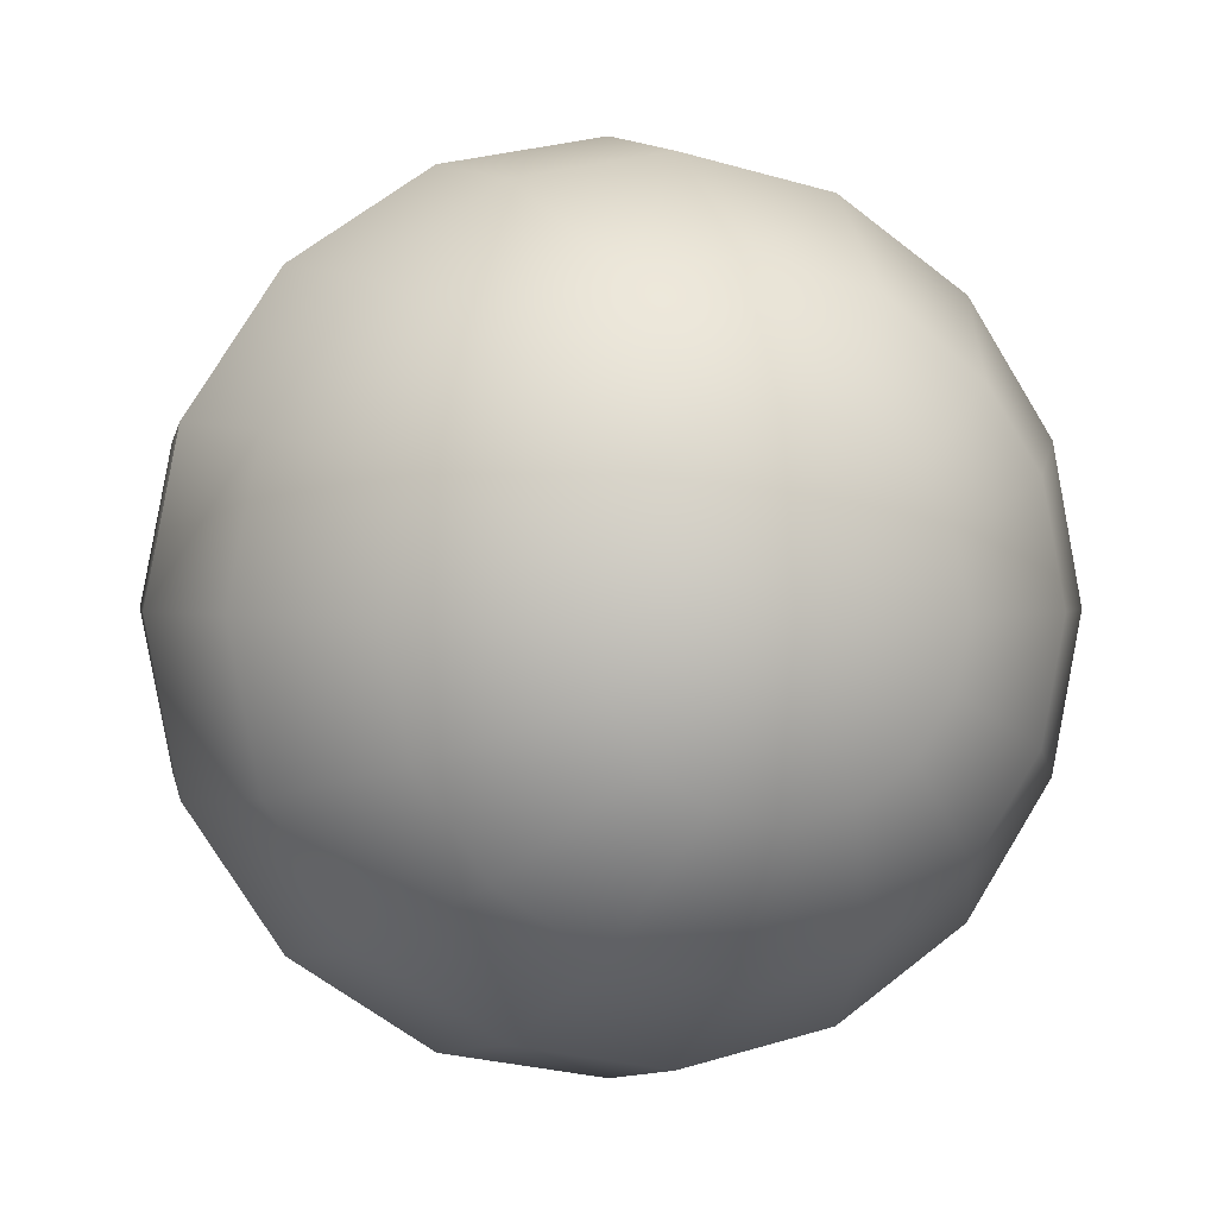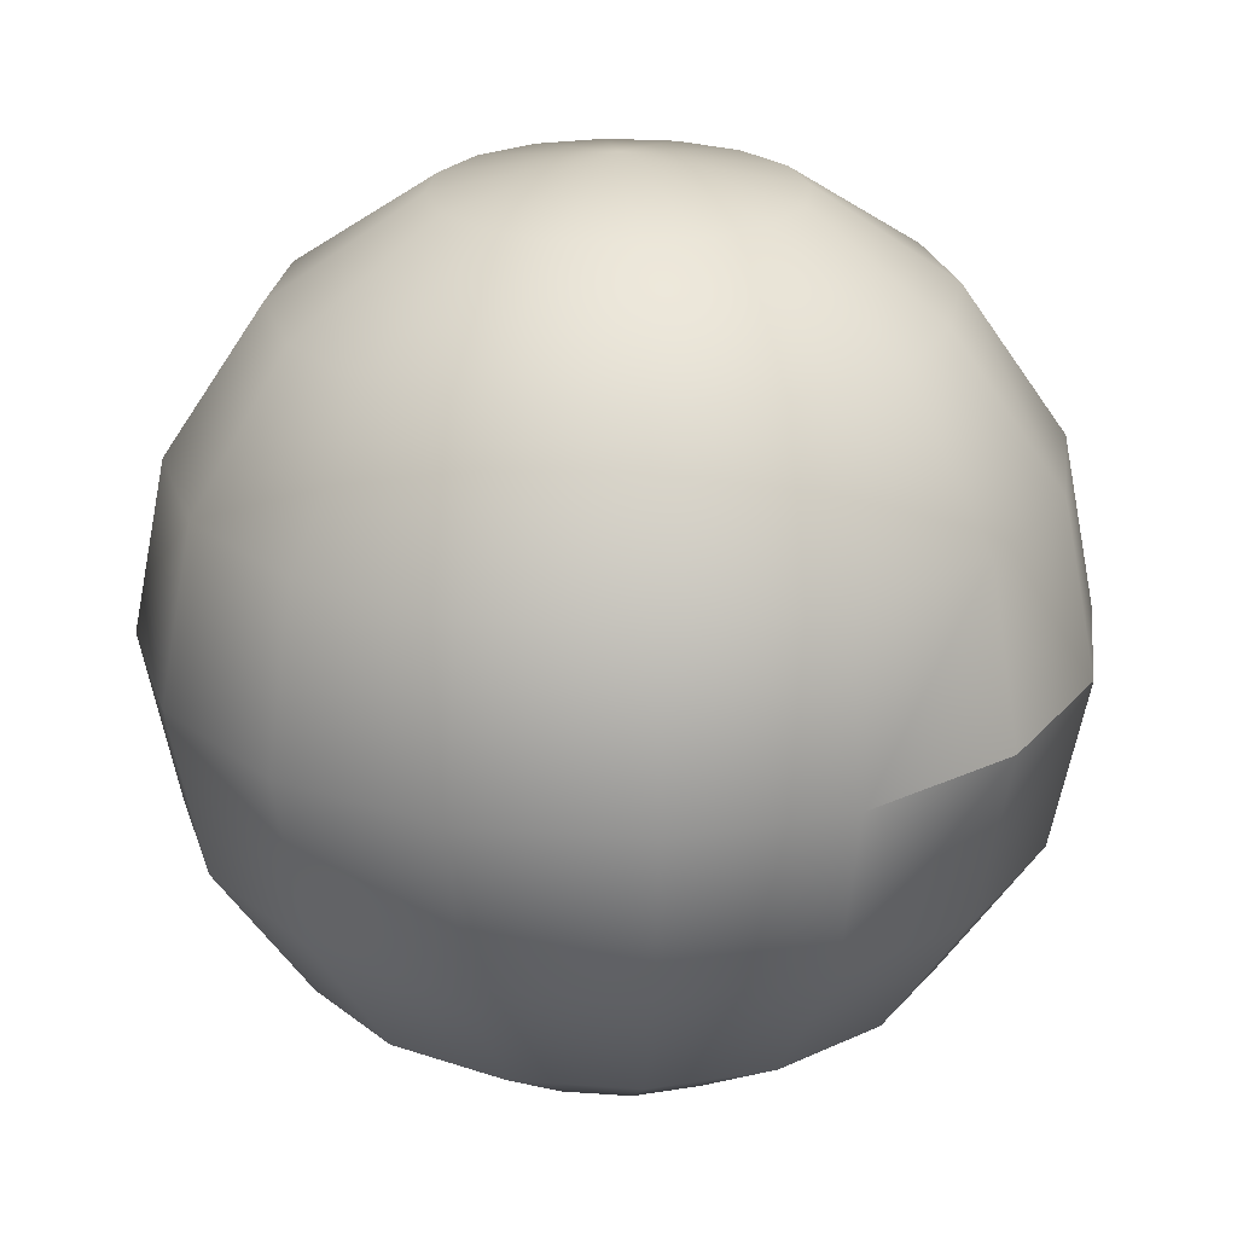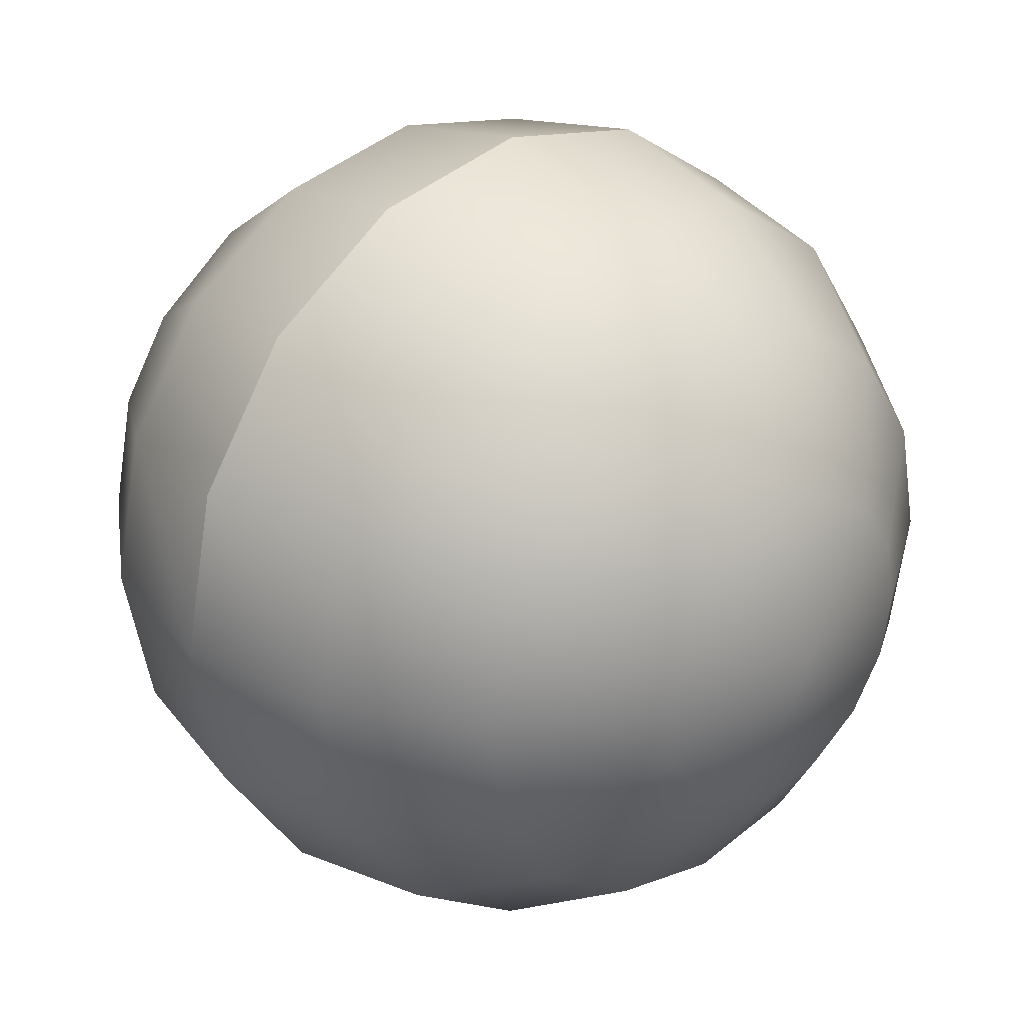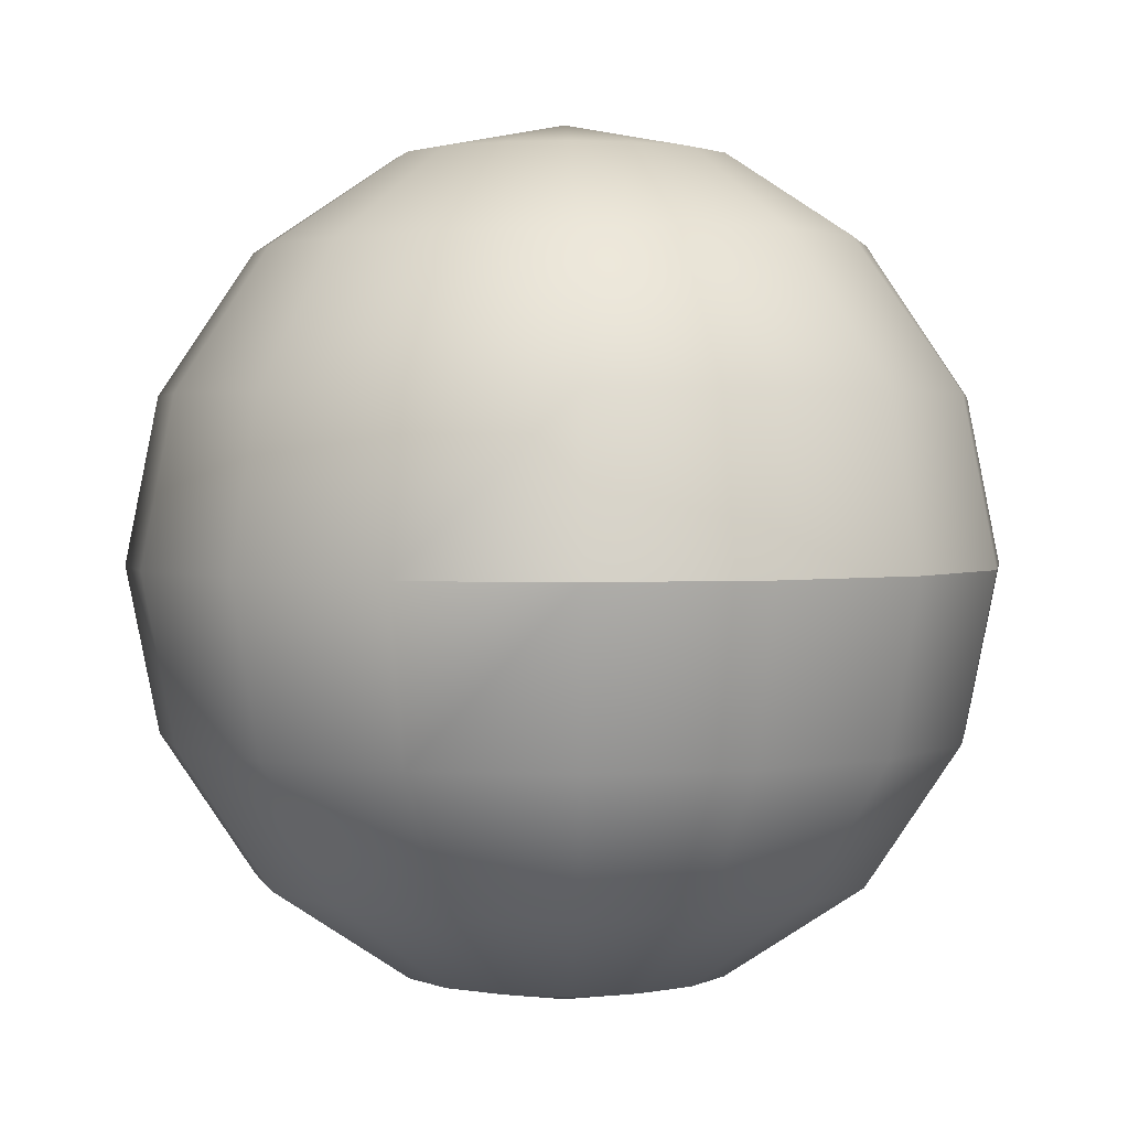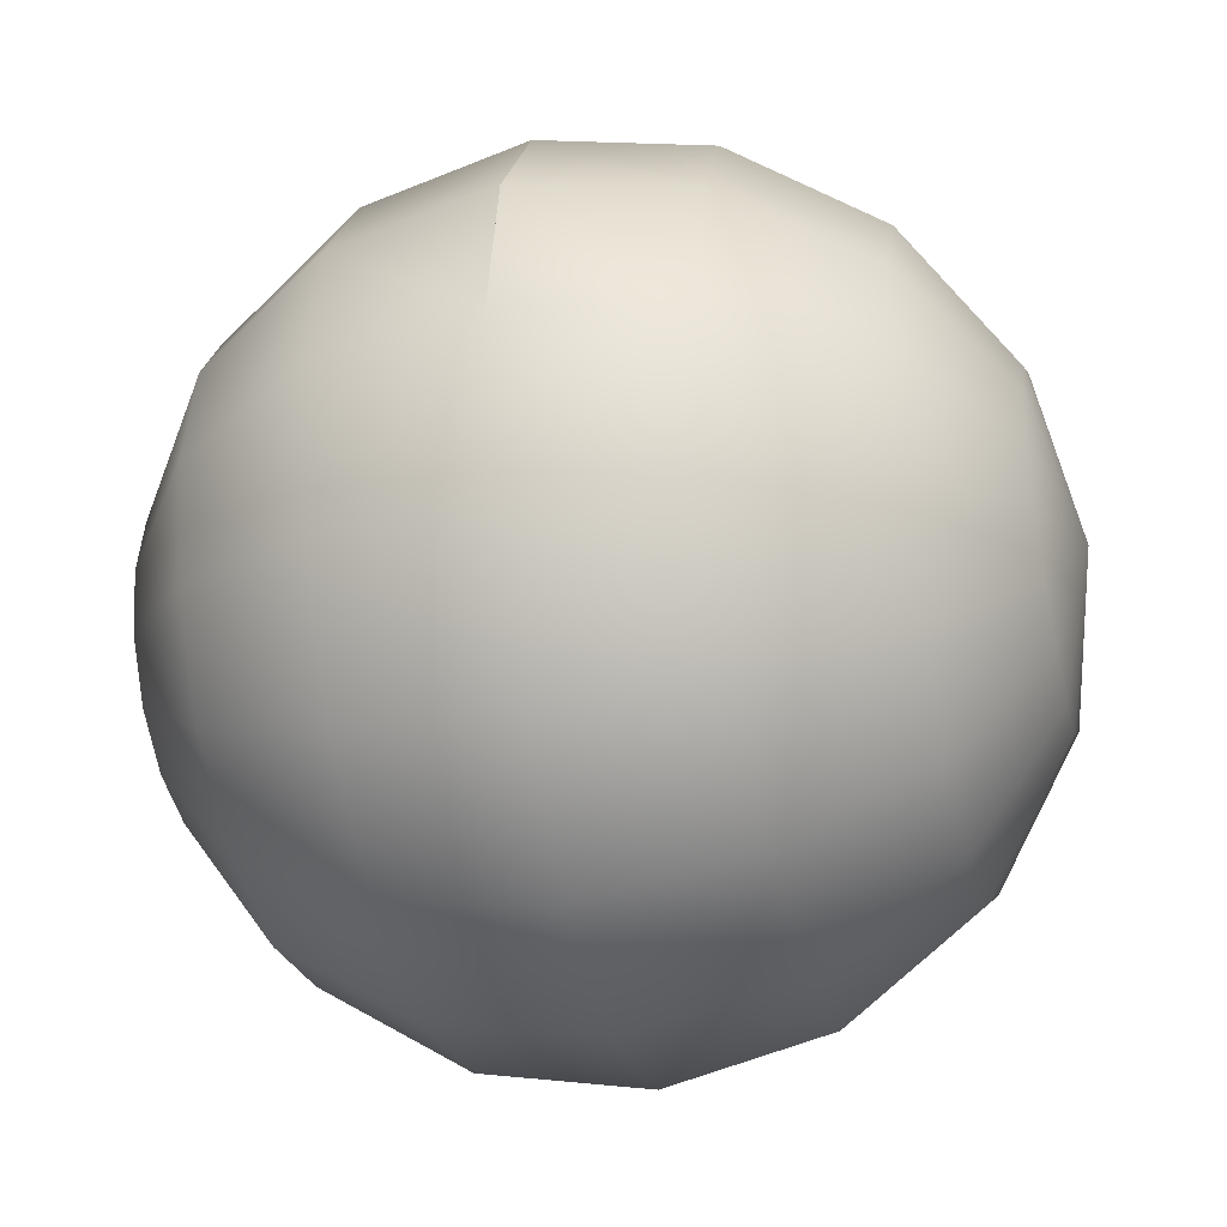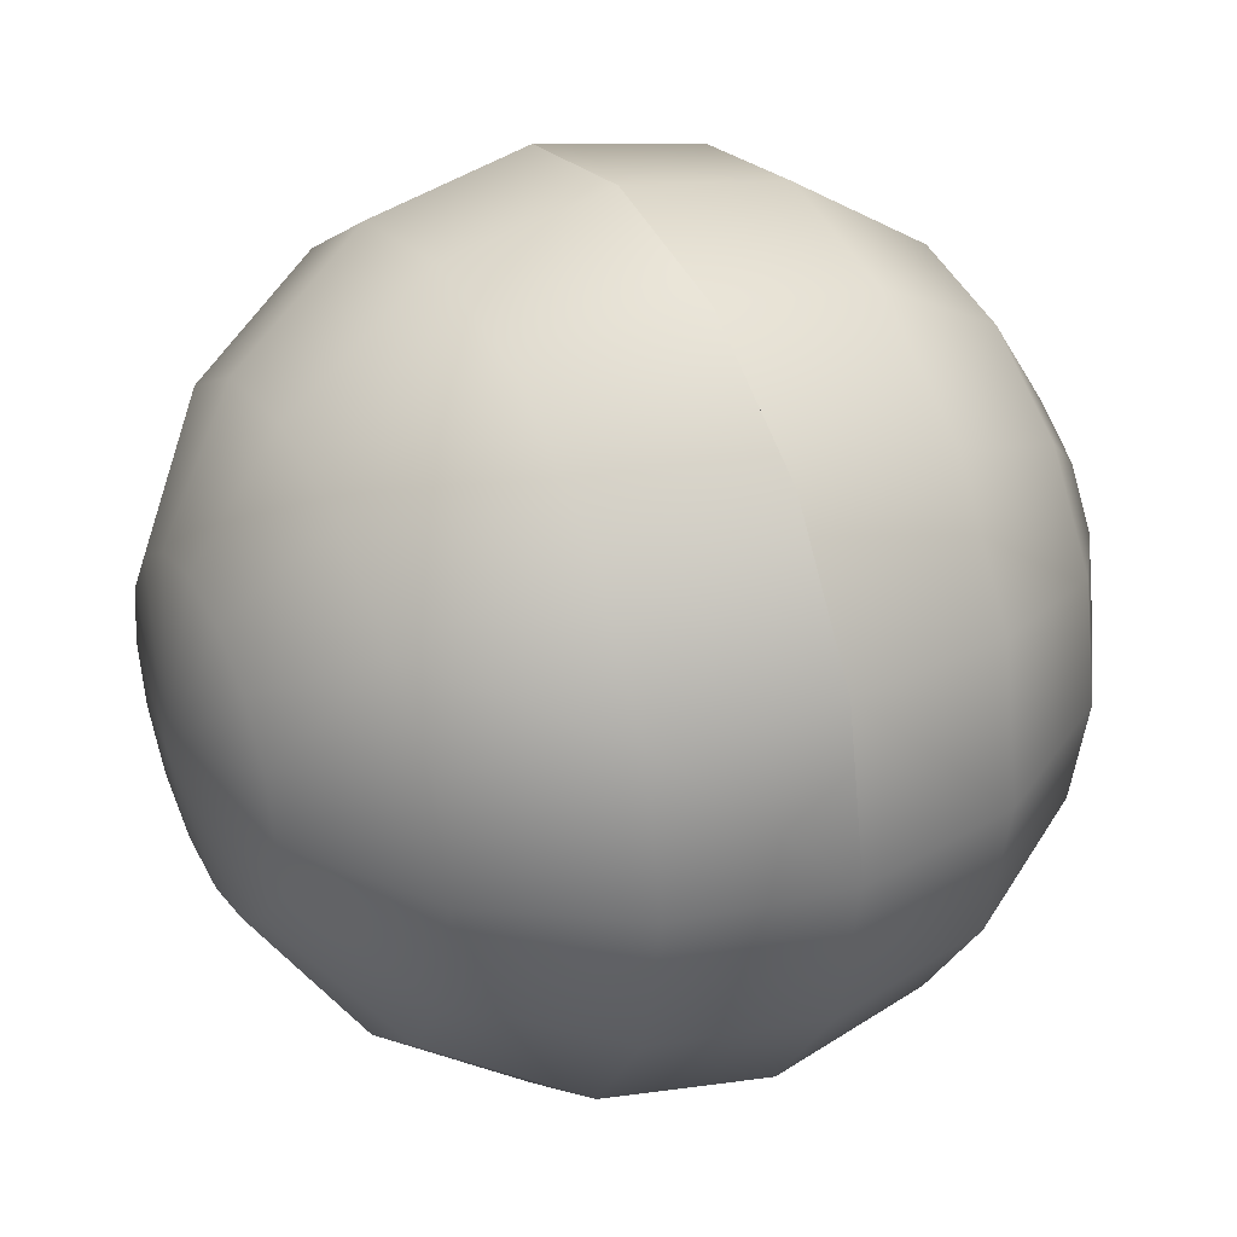
<metadata>
{"format":"obj","ext":"obj","renderer":"f3d","projection":"perspective","resolution":1024,"background":"white","views":[{"elev":1.1,"azim":159.4,"up":"+Z"},{"elev":23.4,"azim":-116.7,"up":"+Y"},{"elev":28.7,"azim":-42.2,"up":"+Z"},{"elev":2.0,"azim":-69.6,"up":"+Y"},{"elev":-35.7,"azim":-76.2,"up":"+Z"},{"elev":34.1,"azim":-117.0,"up":"+Z"}]}
</metadata>
<code>
o Sphere
v 0 0.3536 -0.3536
v 0 0.1913 -0.4619
v 0 -0.1913 -0.4619
v 0 -0.4619 -0.1913
v 0.07322 0.4619 -0.1768
v 0.1353 0.3536 -0.3266
v 0.1768 0.1913 -0.4268
v 0.1913 -0 -0.4619
v 0.1768 -0.1913 -0.4268
v 0.1353 -0.3536 -0.3266
v 0.07322 -0.4619 -0.1768
v 0.1353 0.4619 -0.1353
v 0.25 0.3536 -0.25
v 0.3266 0.1913 -0.3266
v 0.3536 -0 -0.3536
v 0.3266 -0.1913 -0.3266
v 0.25 -0.3536 -0.25
v 0.1353 -0.4619 -0.1353
v 0.1768 0.4619 -0.07322
v 0.3266 0.3536 -0.1353
v 0.4268 0.1913 -0.1768
v 0.4619 -0 -0.1913
v 0.4268 -0.1913 -0.1768
v 0.3266 -0.3536 -0.1353
v 0.1768 -0.4619 -0.07322
v 0.1913 0.4619 -0
v 0.3536 0.3536 -0
v 0.4619 0.1913 -0
v 0.4619 -0.1913 -0
v 0.3536 -0.3536 -0
v 0.1913 -0.4619 -0
v 0.1768 0.4619 0.07322
v 0.3266 0.3536 0.1353
v 0.4268 0.1913 0.1768
v 0.4619 -0 0.1913
v 0.4268 -0.1913 0.1768
v 0.3266 -0.3536 0.1353
v 0.1768 -0.4619 0.07322
v 0.1353 0.4619 0.1353
v 0.2391 0.3601 0.2513
v 0.3266 0.1913 0.3266
v 0.3536 -0 0.3536
v 0.3266 -0.1913 0.3266
v 0.25 -0.3536 0.25
v 0.1353 -0.4619 0.1353
v 0.07322 0.4619 0.1768
v 0.1208 0.3628 0.3221
v 0.1768 0.1913 0.4268
v 0.1913 -0 0.4619
v 0.1768 -0.1913 0.4268
v 0.1353 -0.3536 0.3266
v 0.07322 -0.4619 0.1768
v -0 0.4619 0.1913
v -0.01566 0.3641 0.3423
v -0 0.1913 0.4619
v -0 -0 0.5
v -0 -0.1913 0.4619
v -0 -0.3536 0.3536
v -0 -0.4619 0.1913
v -0.07322 0.4619 0.1768
v -0.1495 0.3638 0.3088
v -0.1768 0.1913 0.4268
v -0.1913 -0 0.4619
v -0.1768 -0.1913 0.4268
v -0.1353 -0.3536 0.3266
v -0.07322 -0.4619 0.1768
v -0.1353 0.4619 0.1353
v -0.2603 0.3618 0.2266
v -0.3266 0.1913 0.3266
v -0.3536 -0 0.3536
v -0.3266 -0.1913 0.3266
v -0.25 -0.3536 0.25
v -0.1353 -0.4619 0.1353
v -0.1768 0.4619 0.07322
v -0.3266 0.3536 0.1353
v -0.4268 0.1913 0.1768
v -0.4619 -0 0.1913
v -0.4268 -0.1913 0.1768
v -0.3266 -0.3536 0.1353
v -0.1768 -0.4619 0.07322
v -0.1913 0.4619 -0
v -0.3536 0.3536 -0
v -0.4619 0.1913 -0
v -0.5 -0 -0
v -0.4619 -0.1913 -0
v -0.3536 -0.3536 -0
v -0.1913 -0.4619 -0
v -0.1768 0.4619 -0.07322
v -0.3266 0.3536 -0.1353
v -0.4268 0.1913 -0.1768
v -0.4619 -0 -0.1913
v -0.4268 -0.1913 -0.1768
v -0.3266 -0.3536 -0.1353
v -0.1768 -0.4619 -0.07322
v -0.1353 0.4619 -0.1353
v -0.25 0.3536 -0.25
v -0.3266 0.1913 -0.3266
v -0.3536 -0 -0.3536
v -0.3266 -0.1913 -0.3266
v -0.25 -0.3536 -0.25
v -0.1353 -0.4619 -0.1353
v -0.07322 0.4619 -0.1768
v -0.1353 0.3536 -0.3266
v -0.1768 0.1913 -0.4268
v -0.1913 -0 -0.4619
v -0.1768 -0.1913 -0.4268
v -0.1353 -0.3536 -0.3266
v -0.07322 -0.4619 -0.1768
v -0 0.5 -0
v 0 0.4619 -0.1913
v 0 -0 -0.5
v 0 -0.3536 -0.3536
v 0 -0.5 -0
v 0.5 -0 -0
v 0.4619 -0 0.1913
v 0.3536 -0 0.3536
v 0.1913 0 0.4619
v -0 -0 0.5
v -0.1913 -0 0.4619
v -0.3536 -0 0.3536
v -0.4619 -0 0.1913
v 0.5 -0 -0
v 0.5 -0 -0
v 0.4619 -0 0.1913
v 0.3536 -0 0.3536
v 0.1913 0 0.4619
v 0.3536 -0 0.3536
v -0 -0 0.5
v -0 -0 0.5
v -0.1913 -0 0.4619
v -0.3536 -0 0.3536
v -0.1913 -0 0.4619
v -0.4619 -0 0.1913
v -0.4619 -0 0.1913
v -0.5 -0 -0
v -0.5 -0 -0
v 0.4619 -0 0.1913
v 0.1913 -0 0.4619
v -0.3536 -0 0.3536
f 111 7 8
f 110 6 1
f 112 11 4
f 111 9 3
f 1 7 2
f 109 19 12
f 18 113 11
f 112 9 10
f 10 18 11
f 8 16 9
f 6 14 7
f 31 113 25
f 9 17 10
f 7 15 8
f 5 13 6
f 109 32 26
f 16 24 17
f 14 22 15
f 12 20 13
f 18 24 25
f 15 23 16
f 13 21 14
f 23 30 24
f 22 28 122
f 19 27 20
f 25 30 31
f 22 29 23
f 21 27 28
f 45 113 38
f 30 38 31
f 122 36 29
f 27 34 28
f 109 46 39
f 29 37 30
f 122 34 137
f 26 33 27
f 124 43 36
f 33 41 34
f 59 113 52
f 36 44 37
f 34 127 137
f 32 40 33
f 37 45 38
f 44 50 51
f 41 126 127
f 40 46 47
f 44 52 45
f 43 138 50
f 40 48 41
f 109 60 53
f 48 128 126
f 47 53 54
f 51 59 52
f 138 57 50
f 47 55 48
f 73 113 66
f 50 58 51
f 58 66 59
f 129 64 57
f 54 62 55
f 109 74 67
f 57 65 58
f 128 62 132
f 54 60 61
f 61 69 62
f 87 113 80
f 64 72 65
f 62 131 132
f 61 67 68
f 65 73 66
f 64 139 71
f 72 78 79
f 69 133 131
f 68 74 75
f 72 80 73
f 139 78 71
f 68 76 69
f 109 88 81
f 75 81 82
f 80 86 87
f 134 85 78
f 75 83 76
f 101 113 94
f 79 85 86
f 76 135 133
f 86 94 87
f 135 92 85
f 82 90 83
f 109 102 95
f 86 92 93
f 83 91 135
f 82 88 89
f 92 100 93
f 91 97 98
f 89 95 96
f 93 101 94
f 91 99 92
f 89 97 90
f 99 107 100
f 97 105 98
f 96 102 103
f 100 108 101
f 99 105 106
f 96 104 97
f 113 4 11
f 107 4 108
f 105 3 106
f 104 1 2
f 107 3 112
f 105 2 111
f 103 110 1
f 109 5 110
f 136 56 42
f 117 121 114
f 111 2 7
f 110 5 6
f 112 10 11
f 111 8 9
f 1 6 7
f 109 26 19
f 18 25 113
f 112 3 9
f 10 17 18
f 8 15 16
f 6 13 14
f 31 38 113
f 9 16 17
f 7 14 15
f 5 12 13
f 109 39 32
f 16 23 24
f 14 21 22
f 12 19 20
f 18 17 24
f 15 22 23
f 13 20 21
f 23 29 30
f 22 21 28
f 19 26 27
f 25 24 30
f 22 122 29
f 21 20 27
f 45 52 113
f 30 37 38
f 122 124 36
f 27 33 34
f 109 53 46
f 29 36 37
f 122 28 34
f 26 32 33
f 124 125 43
f 33 40 41
f 59 66 113
f 36 43 44
f 34 41 127
f 32 39 40
f 37 44 45
f 44 43 50
f 41 48 126
f 40 39 46
f 44 51 52
f 43 125 138
f 40 47 48
f 109 67 60
f 48 55 128
f 47 46 53
f 51 58 59
f 138 129 57
f 47 54 55
f 73 80 113
f 50 57 58
f 58 65 66
f 129 130 64
f 54 61 62
f 109 81 74
f 57 64 65
f 128 55 62
f 54 53 60
f 61 68 69
f 87 94 113
f 64 71 72
f 62 69 131
f 61 60 67
f 65 72 73
f 64 130 139
f 72 71 78
f 69 76 133
f 68 67 74
f 72 79 80
f 139 134 78
f 68 75 76
f 109 95 88
f 75 74 81
f 80 79 86
f 134 135 85
f 75 82 83
f 101 108 113
f 79 78 85
f 76 83 135
f 86 93 94
f 135 91 92
f 82 89 90
f 109 110 102
f 86 85 92
f 83 90 91
f 82 81 88
f 92 99 100
f 91 90 97
f 89 88 95
f 93 100 101
f 91 98 99
f 89 96 97
f 99 106 107
f 97 104 105
f 96 95 102
f 100 107 108
f 99 98 105
f 96 103 104
f 113 108 4
f 107 112 4
f 105 111 3
f 104 103 1
f 107 106 3
f 105 104 2
f 103 102 110
f 109 12 5
f 35 123 136
f 136 77 56
f 77 70 56
f 70 63 56
f 56 49 42
f 42 35 136
f 115 116 117
f 117 118 121
f 118 119 121
f 119 120 121
f 121 84 114
f 114 115 117

</code>
